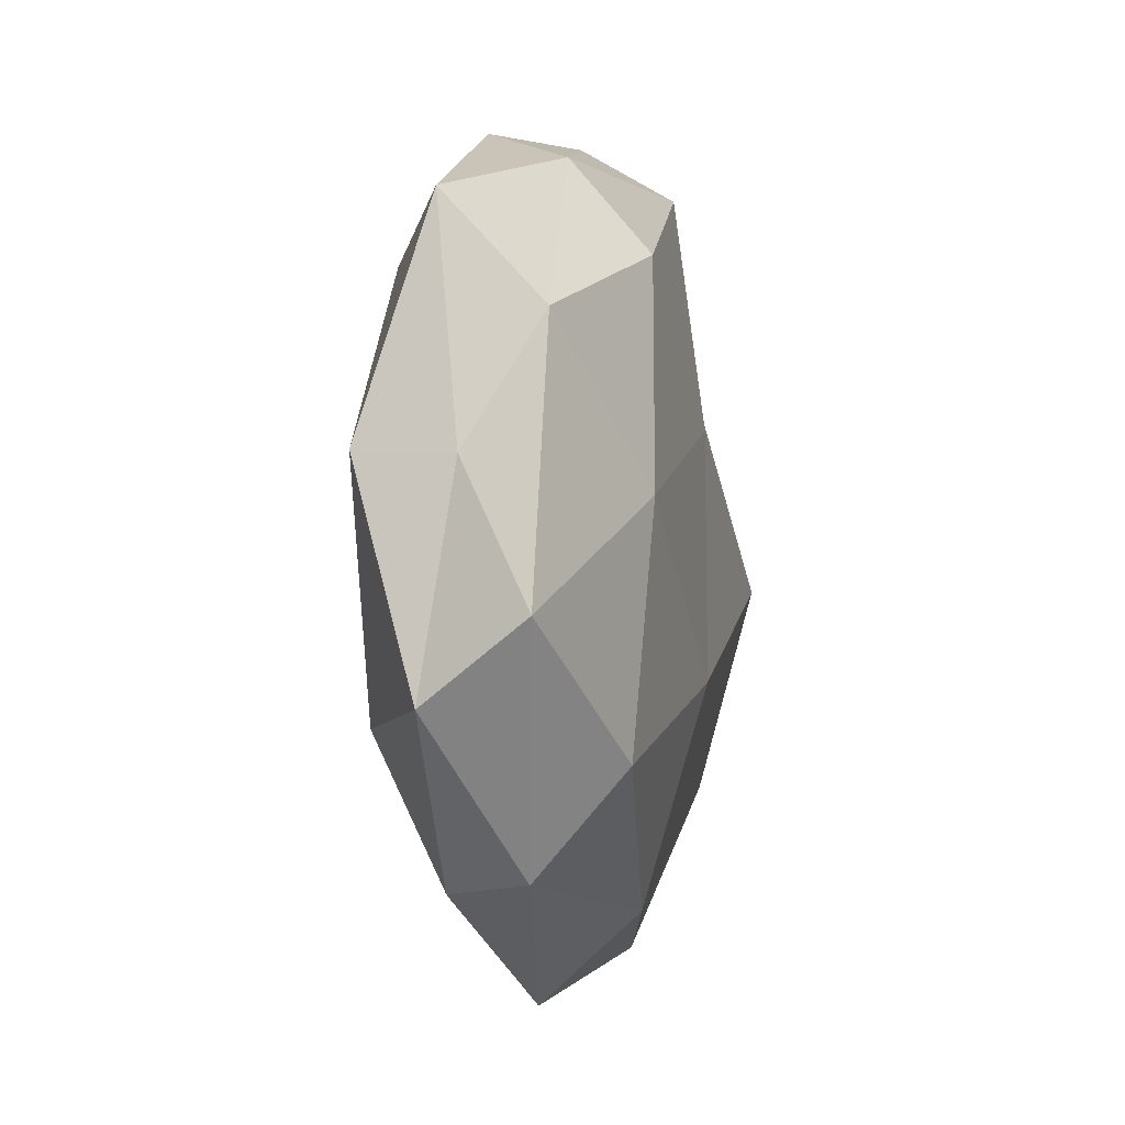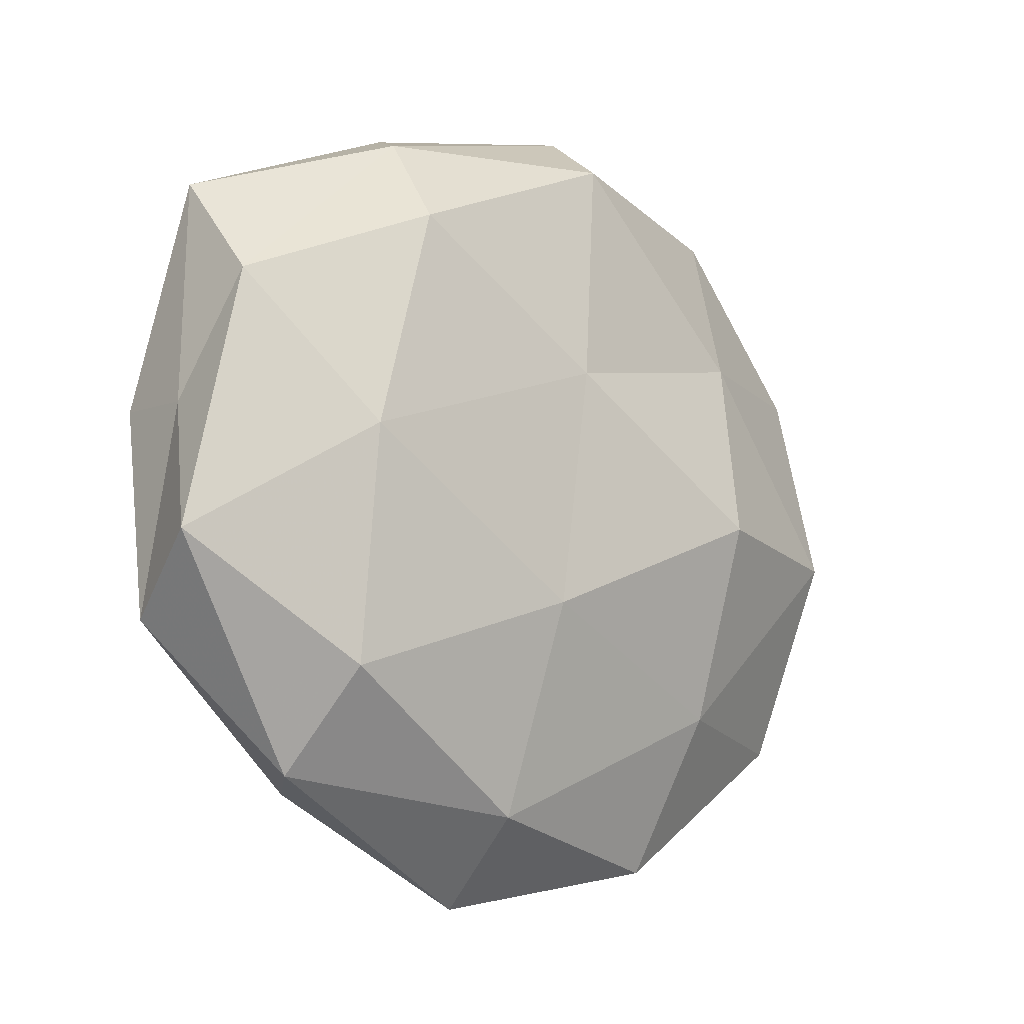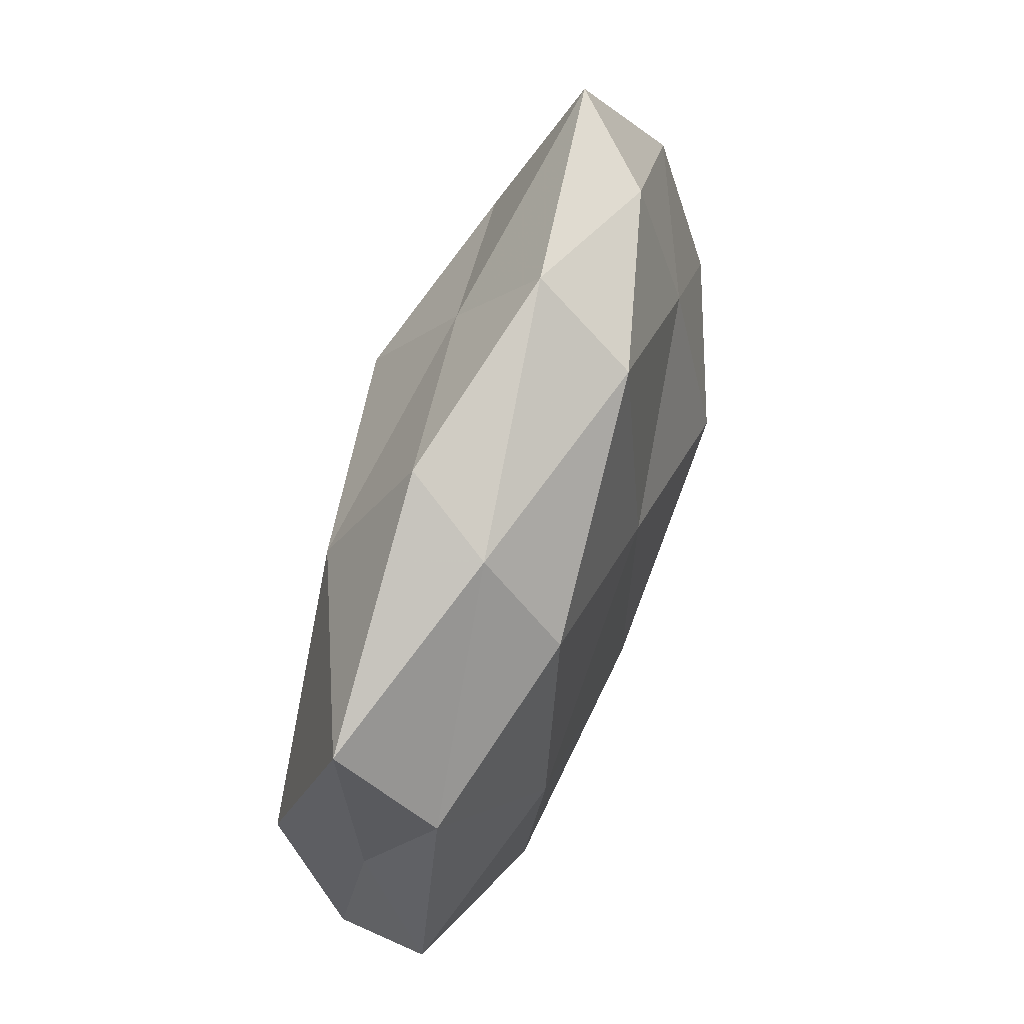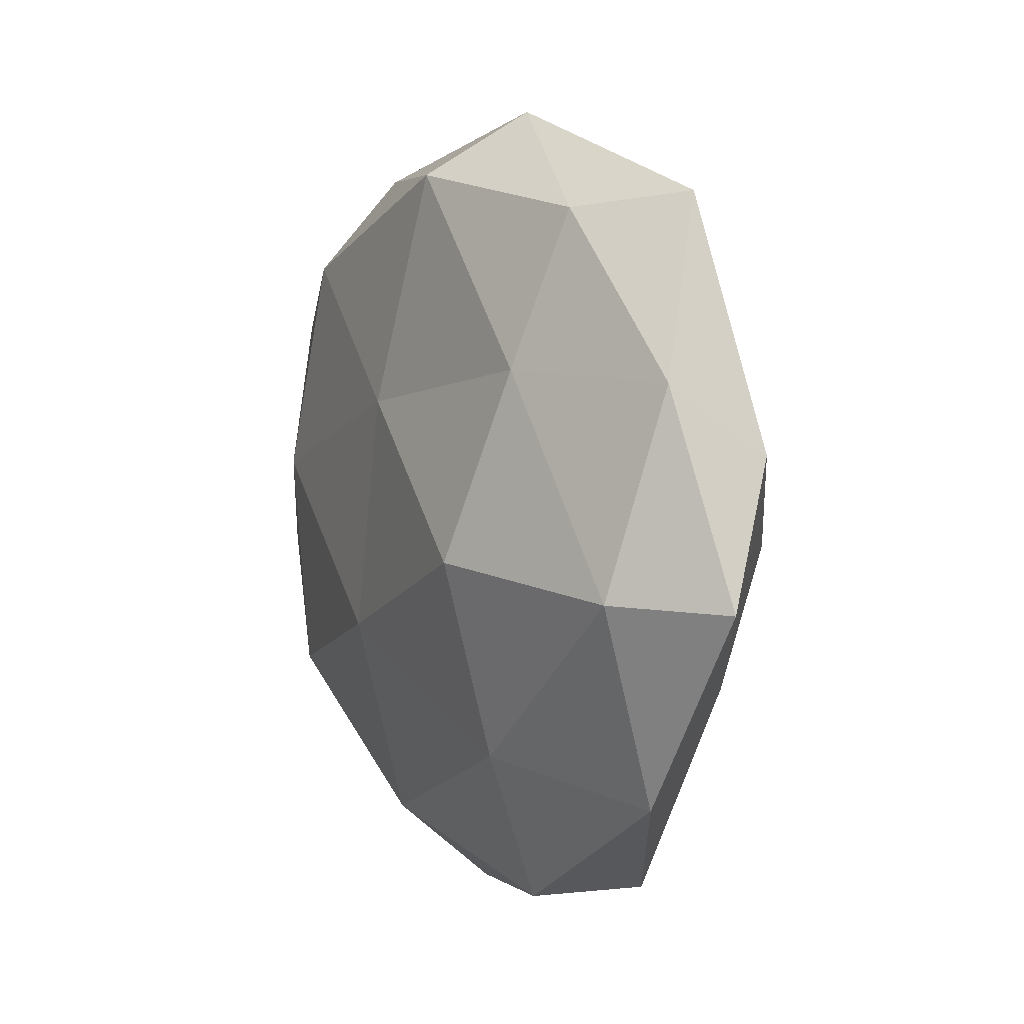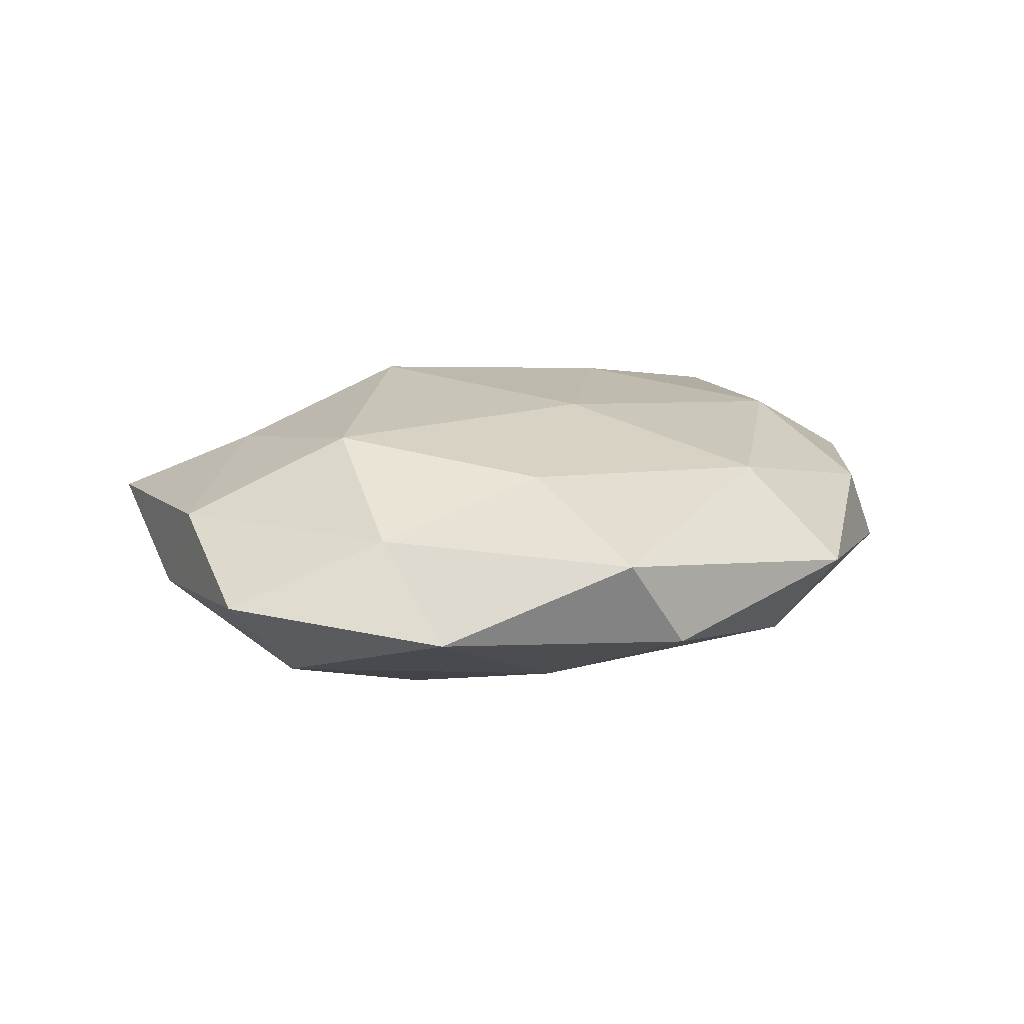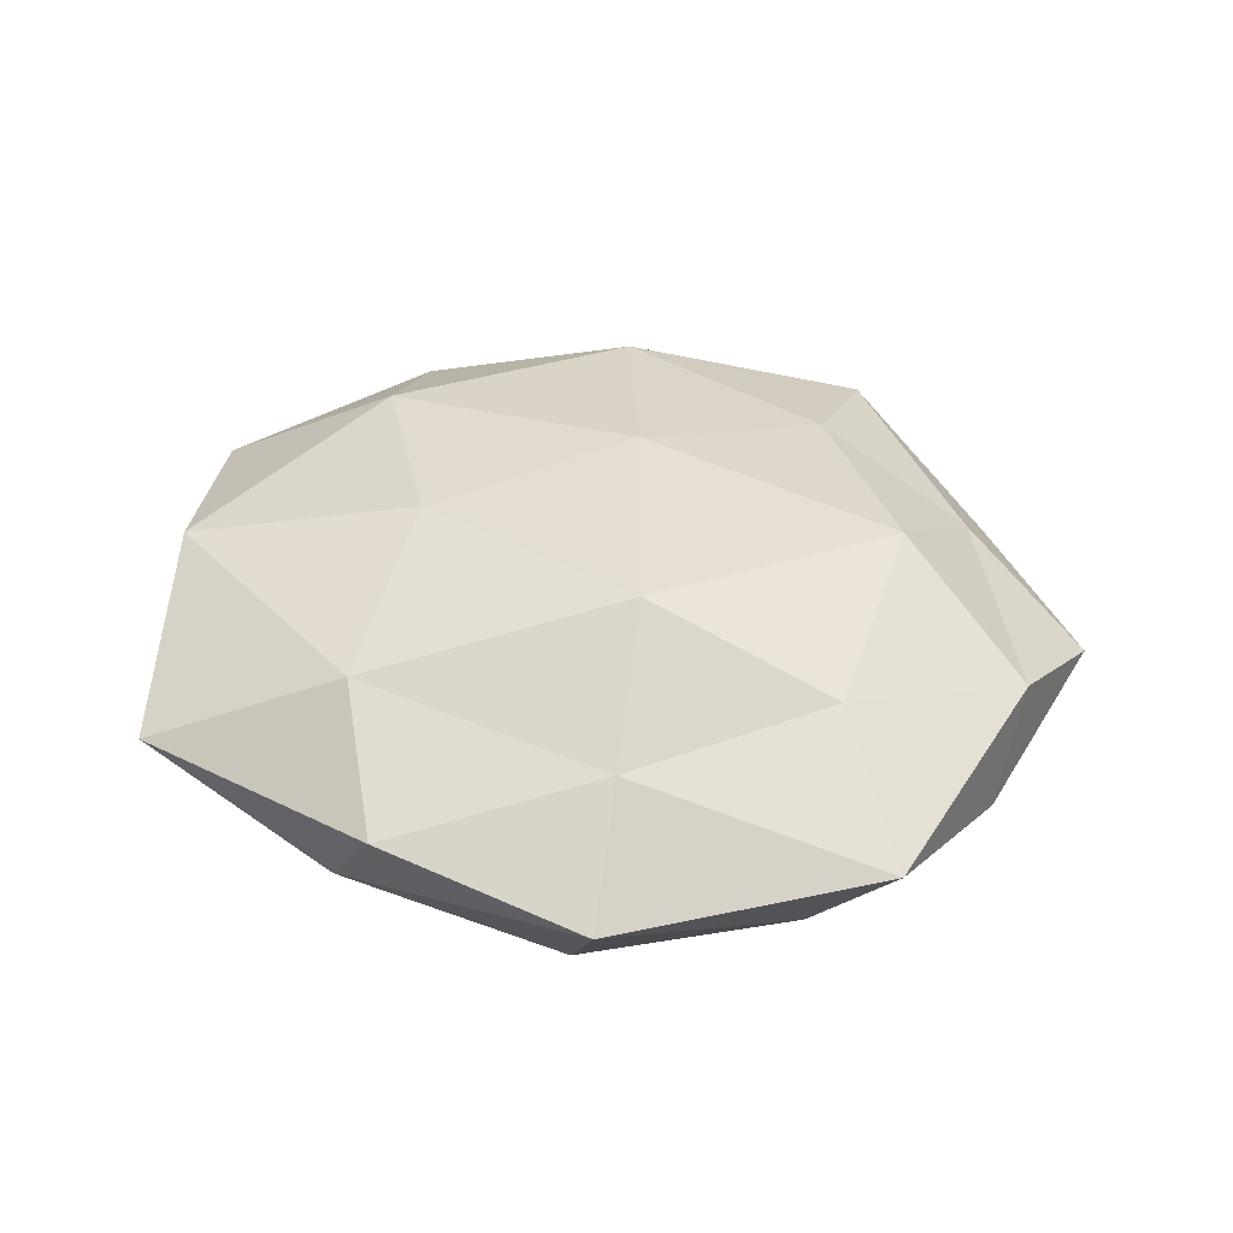
<metadata>
{"format":"obj","ext":"obj","renderer":"f3d","projection":"perspective","resolution":1024,"background":"white","views":[{"elev":-4.6,"azim":100.7,"up":"+Y"},{"elev":-10.4,"azim":137.9,"up":"+Y"},{"elev":65.9,"azim":109.0,"up":"+Y"},{"elev":7.4,"azim":-116.8,"up":"+Y"},{"elev":14.6,"azim":-45.9,"up":"+Z"},{"elev":40.7,"azim":-170.1,"up":"+Z"}]}
</metadata>
<code>
v 0.005376 -0.0143 -0.01712
v 0.02804 -0.01956 0.01396
v -0.0254 -0.04241 0.005399
v 0.04629 0.005861 0.0008814
v -0.02671 0.01873 -0.01238
v 0.01541 0.04384 0.004786
v 0.02092 0.02866 0.01321
v 0.03152 -0.0232 -0.01316
v -0.03399 -0.001761 0.01588
v -0.05541 -0.005152 -0.001025
v -0.02277 -0.002804 -0.0187
v 0.03427 -0.03471 -0.003604
v 0.04385 0.01989 -0.007345
v 0.007709 -0.03848 -0.01032
v 0.04805 -0.01811 0.004409
v -0.004528 0.04014 -0.01222
v -0.04908 0.01045 0.006568
v -0.008038 0.01739 0.01894
v 0.02097 0.03957 -0.004866
v -0.04561 -0.004751 -0.01102
v -0.0406 -0.01617 0.00648
v -0.008309 0.0475 -0.0009525
v -0.02263 -0.02439 0.01263
v 0.02738 -0.03593 0.006277
v 0.01866 0.003939 0.01686
v -0.01805 -0.0441 -0.004989
v 0.04561 0.006477 0.0115
v 0.006742 -0.04866 0.0009969
v -0.04258 -0.02835 -0.003451
v -0.02858 0.03641 -0.006114
v -0.03828 0.03823 0.003802
v 0.023 0.02859 -0.01401
v -0.02174 -0.0257 -0.01252
v 0.002447 -0.03755 0.01187
v 0.03093 0.003162 -0.01537
v 0.0007395 0.01336 -0.01634
v -0.04672 0.01832 -0.004121
v -0.002798 -0.01245 0.01707
v 0.0508 -0.009711 -0.007082
v -0.008284 0.03363 0.008644
v 0.04359 0.03192 0.00369
v -0.03008 0.02217 0.01177
f 8 14 1
f 8 12 14
f 20 5 11
f 17 21 9
f 17 10 21
f 22 6 19
f 22 19 16
f 23 21 3
f 9 21 23
f 24 15 2
f 12 15 24
f 18 25 7
f 15 27 2
f 15 4 27
f 2 27 25
f 7 25 27
f 12 28 14
f 12 24 28
f 26 28 3
f 14 28 26
f 20 29 10
f 21 29 3
f 21 10 29
f 3 29 26
f 16 5 30
f 30 22 16
f 31 22 30
f 13 32 19
f 16 19 32
f 1 33 11
f 14 33 1
f 11 33 20
f 14 26 33
f 33 29 20
f 33 26 29
f 3 34 23
f 2 34 24
f 28 34 3
f 28 24 34
f 8 1 35
f 35 32 13
f 1 11 36
f 36 11 5
f 36 5 16
f 32 36 16
f 1 36 35
f 35 36 32
f 17 37 10
f 37 5 20
f 10 37 20
f 37 30 5
f 31 37 17
f 31 30 37
f 9 38 18
f 9 23 38
f 25 38 2
f 18 38 25
f 38 34 2
f 38 23 34
f 8 39 12
f 39 13 4
f 39 4 15
f 39 15 12
f 8 35 39
f 35 13 39
f 40 7 6
f 18 7 40
f 40 6 22
f 40 22 31
f 6 7 41
f 4 13 41
f 41 19 6
f 13 19 41
f 41 27 4
f 7 27 41
f 42 17 9
f 42 9 18
f 42 31 17
f 42 18 40
f 42 40 31

</code>
